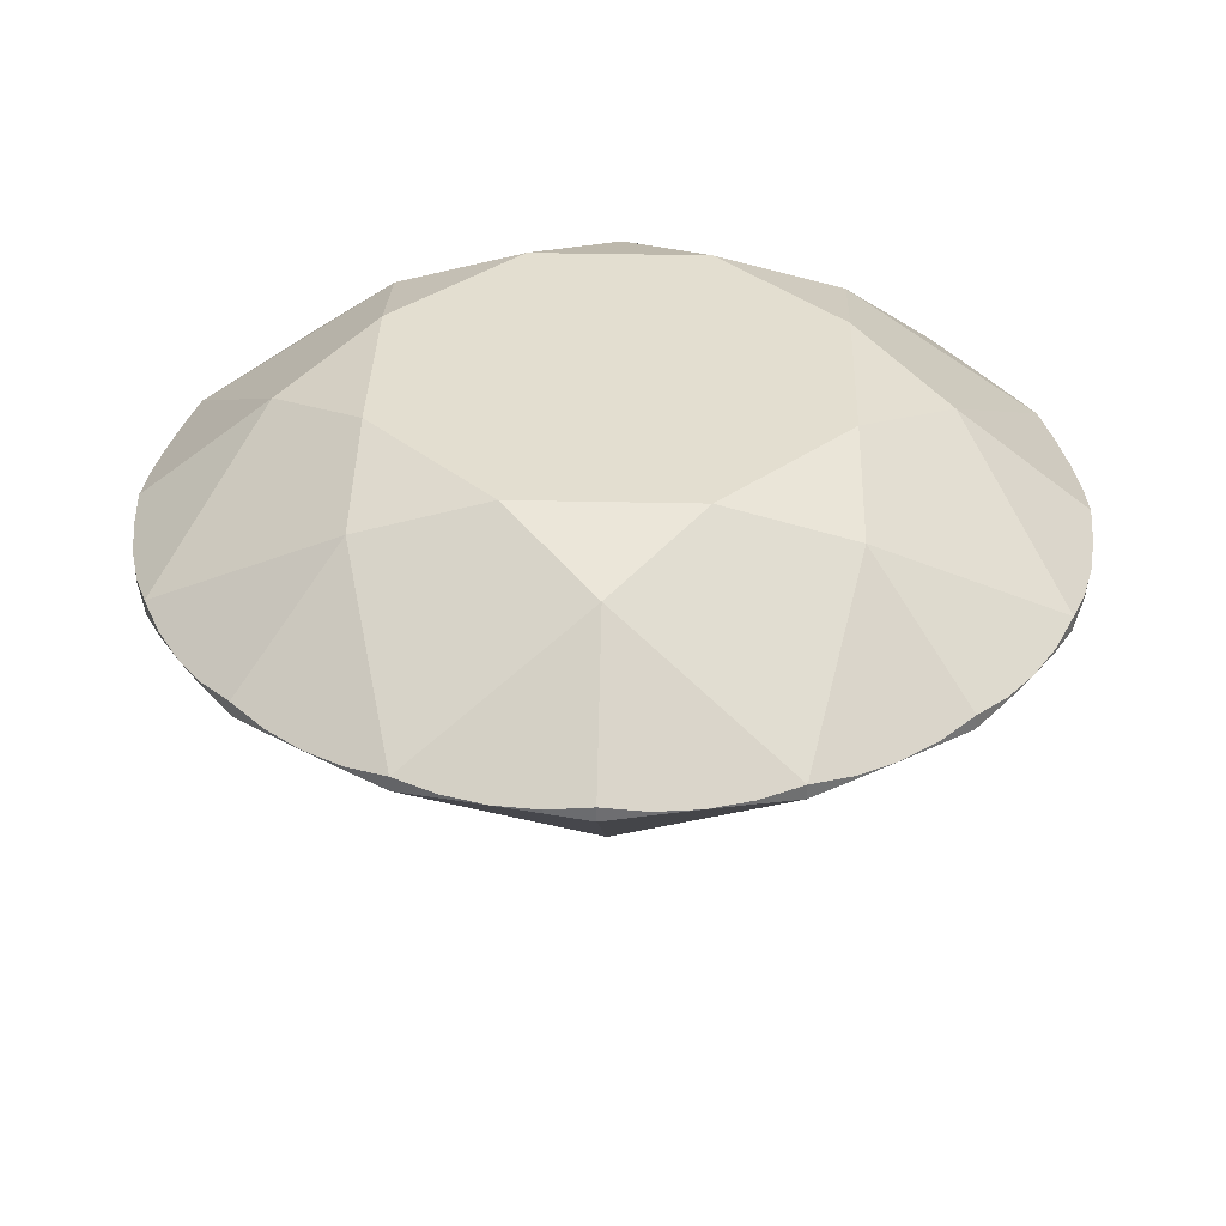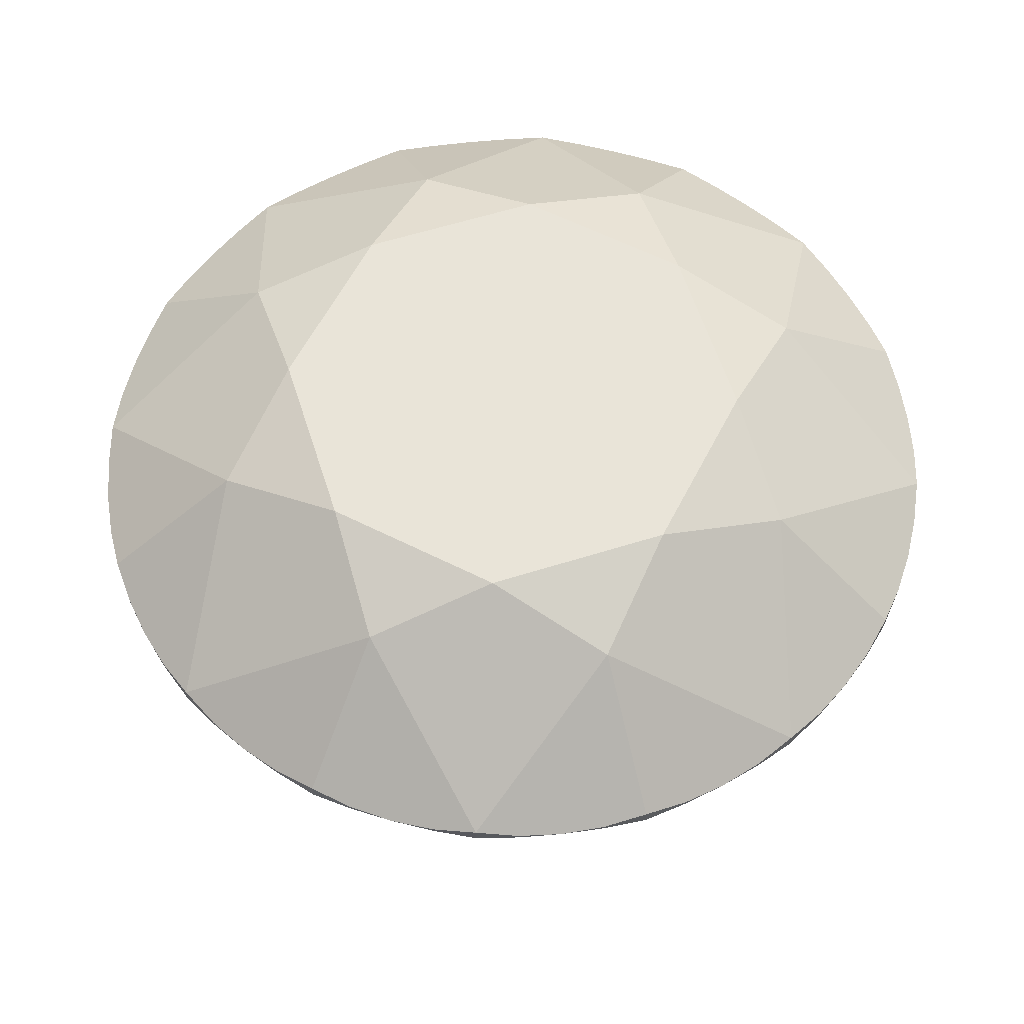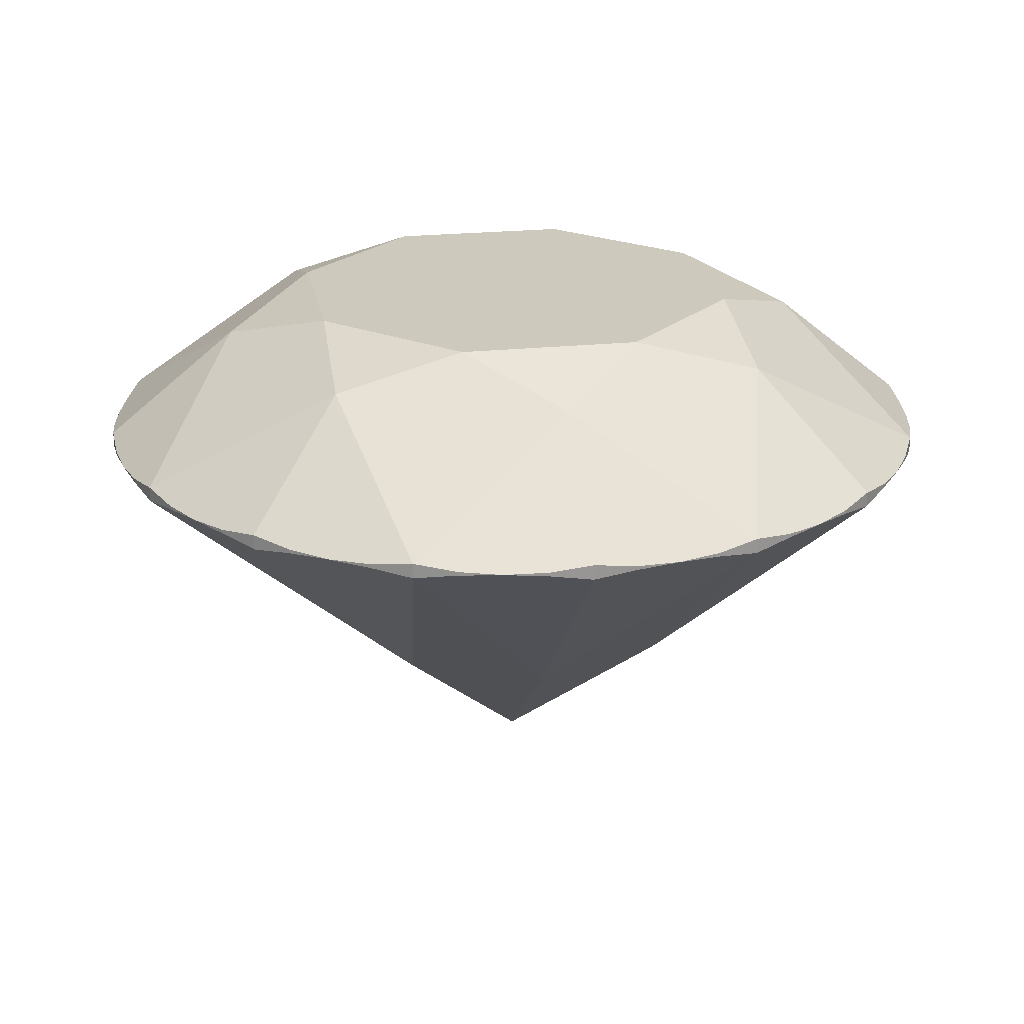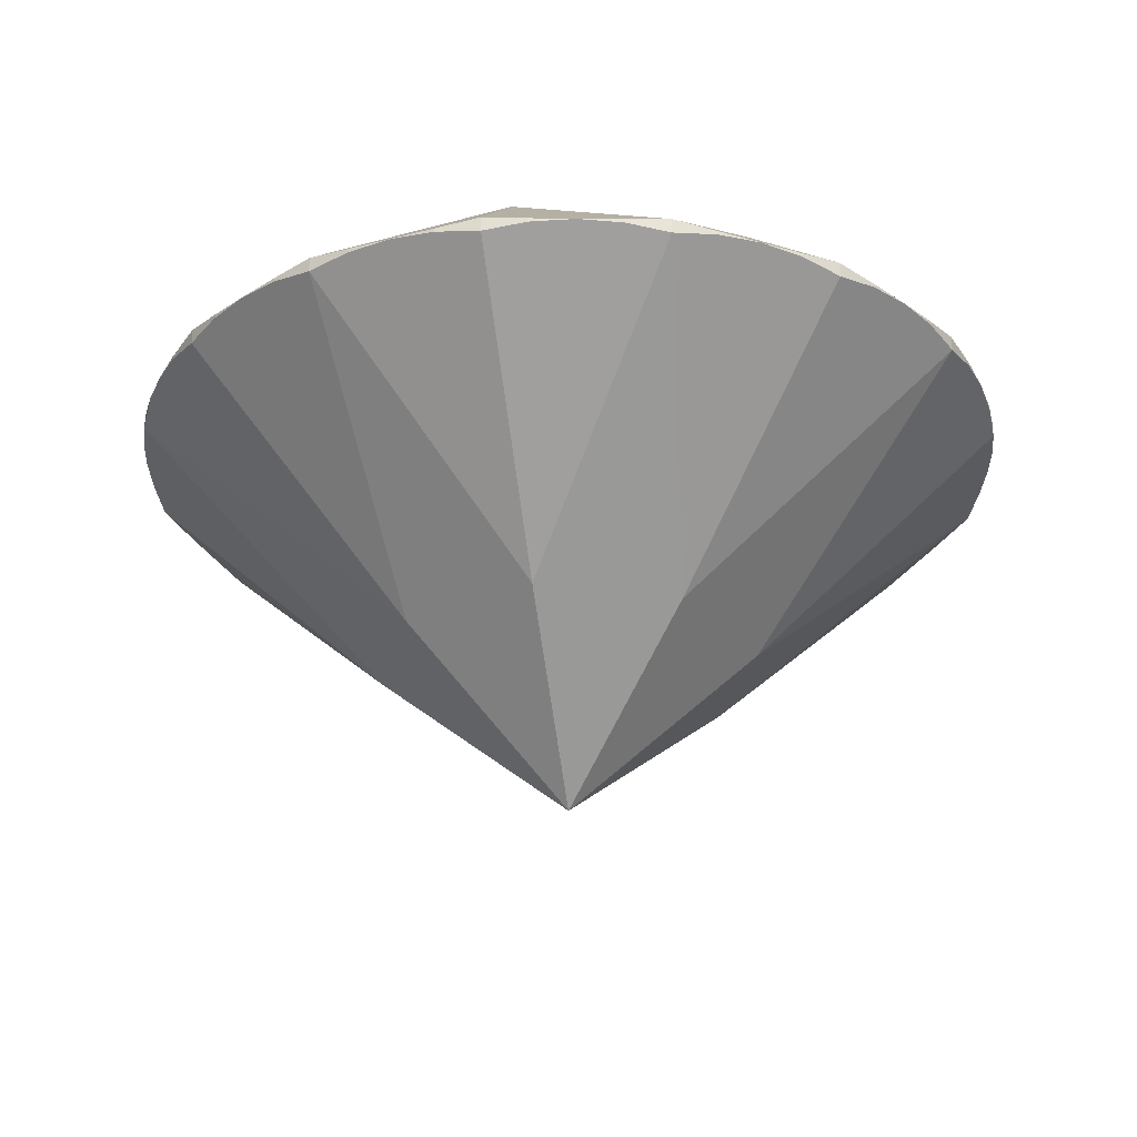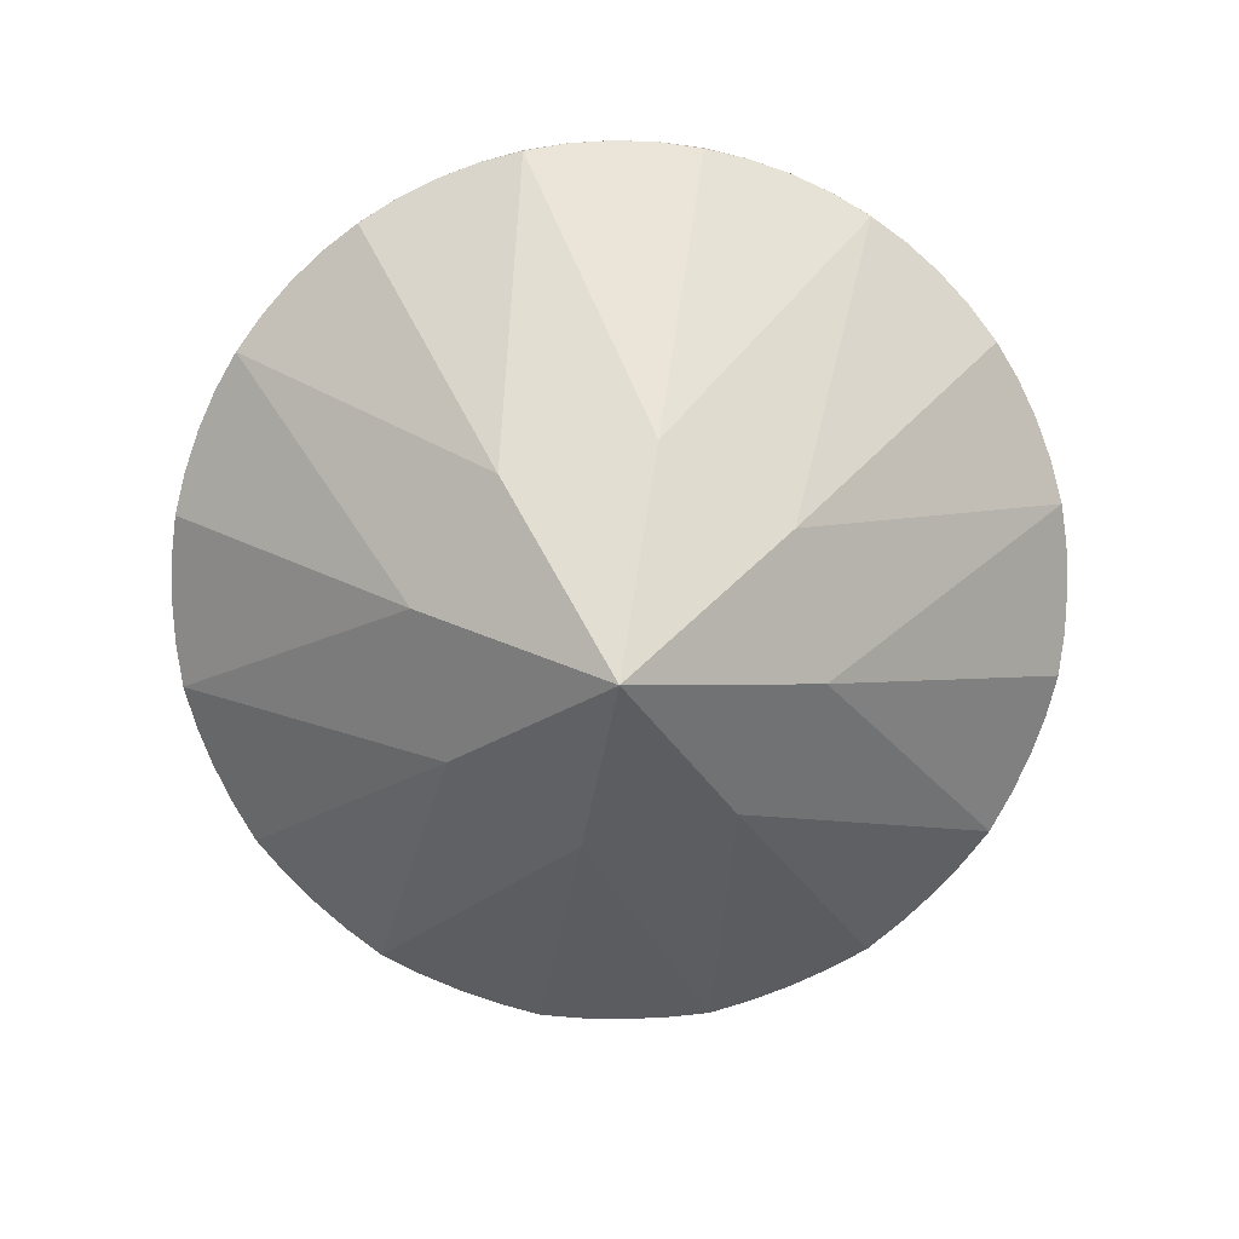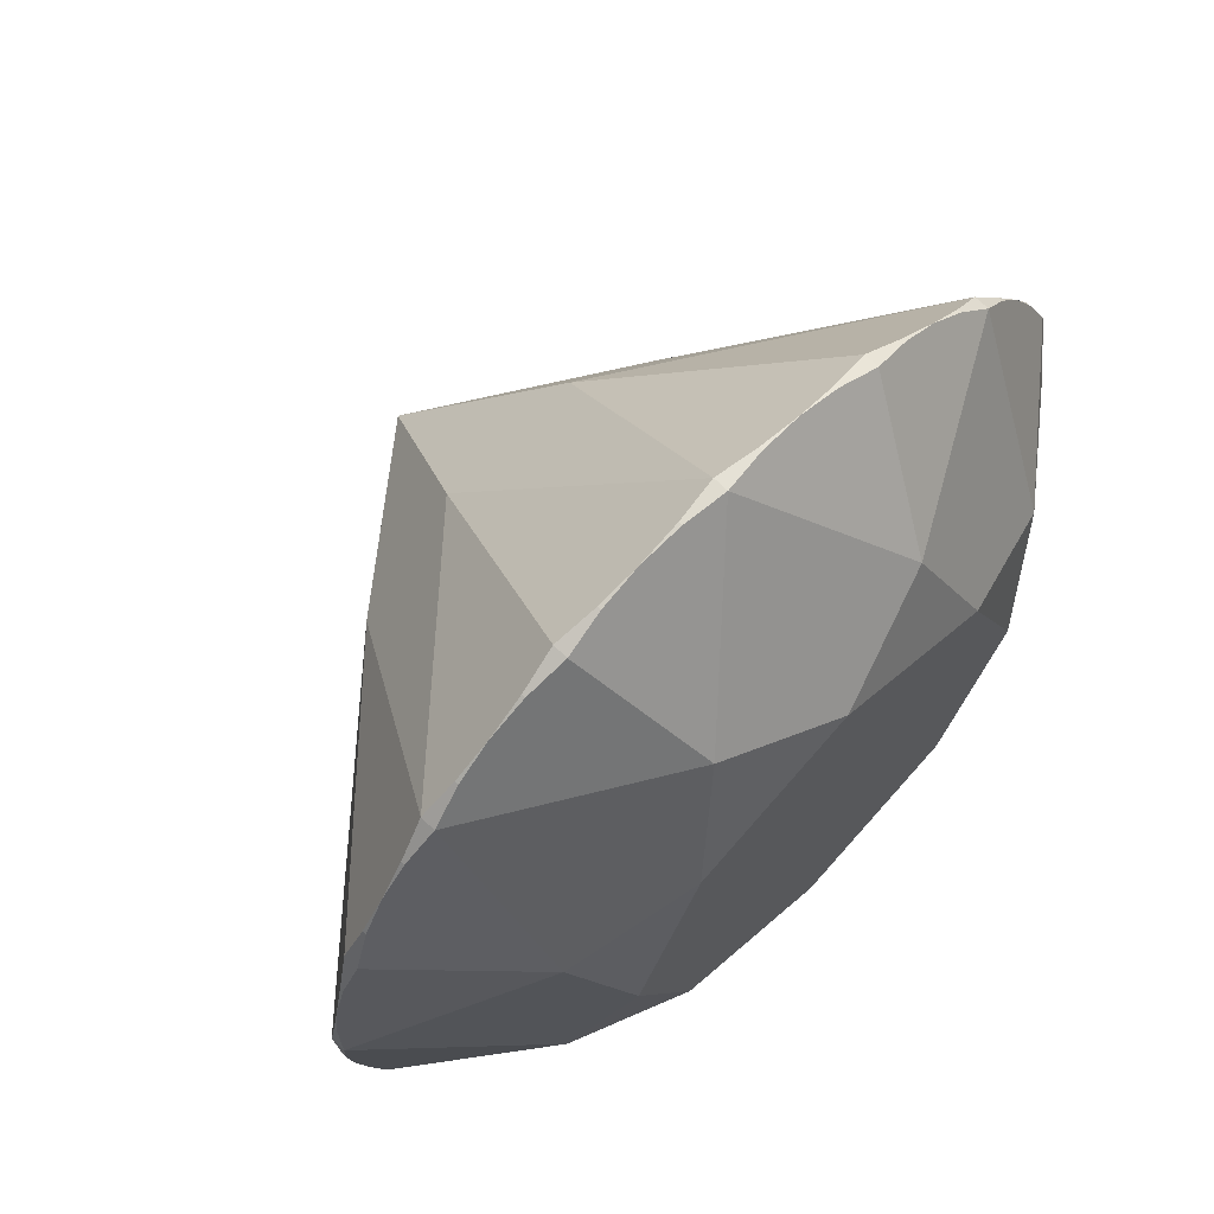
<metadata>
{"format":"obj","ext":"obj","renderer":"f3d","projection":"perspective","resolution":1024,"background":"white","views":[{"elev":35.7,"azim":-110.8,"up":"+Y"},{"elev":60.5,"azim":-130.3,"up":"+Y"},{"elev":22.6,"azim":147.3,"up":"+Y"},{"elev":-28.3,"azim":122.8,"up":"+Y"},{"elev":-78.0,"azim":-168.0,"up":"+Y"},{"elev":67.6,"azim":134.7,"up":"+Z"}]}
</metadata>
<code>
o diamondwhite_dmesh
v 2.471 0.8701 -0
v 2.443 0.8701 -0.1418
v 2.363 0.8701 -0.262
v 2.243 0.8701 -0.3424
v 2.101 0.8701 -0.3706
v 1.959 0.8701 -0.3424
v 1.839 0.8701 -0.262
v 1.758 0.8701 -0.1418
v 1.73 0.8701 0
v 1.758 0.8701 0.1418
v 1.839 0.8701 0.262
v 1.959 0.8701 0.3424
v 2.101 0.8701 0.3706
v 2.243 0.8701 0.3424
v 2.363 0.8701 0.262
v 2.443 0.8701 0.1418
v 2.471 0.8827 -0
v 2.443 0.8827 -0.1418
v 2.363 0.8827 -0.262
v 2.243 0.8827 -0.3424
v 2.101 0.8827 -0.3706
v 1.959 0.8827 -0.3424
v 1.839 0.8827 -0.262
v 1.758 0.8827 -0.1418
v 1.73 0.8827 0
v 1.758 0.8827 0.1418
v 1.839 0.8827 0.262
v 1.959 0.8827 0.3424
v 2.101 0.8827 0.3706
v 2.243 0.8827 0.3424
v 2.363 0.8827 0.262
v 2.443 0.8827 0.1418
v 2.464 0.8767 -0.0723
v 2.409 0.8767 -0.2059
v 2.307 0.8767 -0.3081
v 2.173 0.8767 -0.3635
v 2.029 0.8767 -0.3635
v 1.895 0.8767 -0.3081
v 1.793 0.8767 -0.2059
v 1.737 0.8767 -0.0723
v 1.737 0.8767 0.0723
v 1.793 0.8767 0.2059
v 1.895 0.8767 0.3081
v 2.029 0.8767 0.3635
v 2.173 0.8767 0.3635
v 2.307 0.8767 0.3081
v 2.409 0.8767 0.2059
v 2.464 0.8767 0.0723
v 2.464 0.8768 -0.0723
v 2.409 0.8768 -0.2059
v 2.307 0.8768 -0.3081
v 2.173 0.8768 -0.3635
v 2.029 0.8768 -0.3635
v 1.895 0.8768 -0.3081
v 1.793 0.8768 -0.2059
v 1.737 0.8768 -0.0723
v 1.737 0.8768 0.0723
v 1.793 0.8768 0.2059
v 1.895 0.8768 0.3081
v 2.029 0.8768 0.3635
v 2.173 0.8768 0.3635
v 2.307 0.8768 0.3081
v 2.409 0.8768 0.2059
v 2.464 0.8768 0.0723
v 2.47 0.8751 -0.03632
v 2.455 0.8751 -0.1076
v 2.428 0.8751 -0.1747
v 2.387 0.8751 -0.2351
v 2.336 0.8751 -0.2865
v 2.276 0.8751 -0.3268
v 2.208 0.8751 -0.3546
v 2.137 0.8751 -0.3688
v 2.065 0.8751 -0.3688
v 1.993 0.8751 -0.3546
v 1.926 0.8751 -0.3268
v 1.866 0.8751 -0.2865
v 1.814 0.8751 -0.2351
v 1.774 0.8751 -0.1747
v 1.746 0.8751 -0.1076
v 1.732 0.8751 -0.03632
v 1.732 0.8751 0.03632
v 1.746 0.8751 0.1076
v 1.774 0.8751 0.1747
v 1.814 0.8751 0.2351
v 1.866 0.8751 0.2865
v 1.926 0.8751 0.3268
v 1.993 0.8751 0.3546
v 2.065 0.8751 0.3688
v 2.137 0.8751 0.3688
v 2.208 0.8751 0.3546
v 2.276 0.8751 0.3268
v 2.336 0.8751 0.2865
v 2.387 0.8751 0.2351
v 2.428 0.8751 0.1747
v 2.455 0.8751 0.1076
v 2.47 0.8751 0.03632
v 2.47 0.8782 -0.03632
v 2.455 0.8782 -0.1076
v 2.428 0.8782 -0.1747
v 2.387 0.8782 -0.2351
v 2.336 0.8782 -0.2865
v 2.276 0.8782 -0.3268
v 2.208 0.8782 -0.3546
v 2.137 0.8782 -0.3688
v 2.065 0.8782 -0.3688
v 1.993 0.8782 -0.3546
v 1.926 0.8782 -0.3268
v 1.866 0.8782 -0.2865
v 1.814 0.8782 -0.2351
v 1.774 0.8782 -0.1747
v 1.746 0.8782 -0.1076
v 1.732 0.8782 -0.03632
v 1.732 0.8782 0.03632
v 1.746 0.8782 0.1076
v 1.774 0.8782 0.1747
v 1.814 0.8782 0.2351
v 1.866 0.8782 0.2865
v 1.926 0.8782 0.3268
v 1.993 0.8782 0.3546
v 2.065 0.8782 0.3688
v 2.137 0.8782 0.3688
v 2.208 0.8782 0.3546
v 2.276 0.8782 0.3268
v 2.336 0.8782 0.2865
v 2.387 0.8782 0.2351
v 2.428 0.8782 0.1747
v 2.455 0.8782 0.1076
v 2.47 0.8782 0.03632
v 2.341 0.9727 -0.09939
v 2.2 0.9727 -0.2399
v 2.001 0.9727 -0.2399
v 1.861 0.9727 -0.09939
v 1.861 0.9727 0.09939
v 2.001 0.9727 0.2399
v 2.2 0.9727 0.2399
v 2.341 0.9727 0.09939
v 2.297 1.003 -0
v 2.24 1.003 -0.1389
v 2.101 1.003 -0.1964
v 1.962 1.003 -0.1389
v 1.904 1.003 -0
v 1.962 1.003 0.1389
v 2.101 1.003 0.1964
v 2.24 1.003 0.1389
v 2.249 0.6784 -0.0614
v 2.162 0.6784 -0.1482
v 2.039 0.6784 -0.1482
v 1.953 0.6784 -0.0614
v 1.953 0.6784 0.0614
v 2.039 0.6784 0.1482
v 2.162 0.6784 0.1482
v 2.249 0.6784 0.0614
v 2.101 0.5506 -0
f 1 65 97 17
f 1 17 128 96
f 2 67 99 18
f 2 18 98 66
f 3 69 101 19
f 3 19 100 68
f 4 71 103 20
f 4 20 102 70
f 5 73 105 21
f 5 21 104 72
f 6 75 107 22
f 6 22 106 74
f 7 77 109 23
f 7 23 108 76
f 8 79 111 24
f 8 24 110 78
f 9 81 113 25
f 9 25 112 80
f 10 83 115 26
f 10 26 114 82
f 11 85 117 27
f 11 27 116 84
f 12 87 119 28
f 12 28 118 86
f 13 89 121 29
f 13 29 120 88
f 14 91 123 30
f 14 30 122 90
f 15 93 125 31
f 15 31 124 92
f 16 95 127 32
f 16 32 126 94
f 33 49 97 65
f 33 66 98 49
f 34 50 99 67
f 34 68 100 50
f 35 51 101 69
f 35 70 102 51
f 36 52 103 71
f 36 72 104 52
f 37 53 105 73
f 37 74 106 53
f 38 54 107 75
f 38 76 108 54
f 39 55 109 77
f 39 78 110 55
f 40 56 111 79
f 40 80 112 56
f 41 57 113 81
f 41 82 114 57
f 42 58 115 83
f 42 84 116 58
f 43 59 117 85
f 43 86 118 59
f 44 60 119 87
f 44 88 120 60
f 45 61 121 89
f 45 90 122 61
f 46 62 123 91
f 46 92 124 62
f 47 63 125 93
f 47 94 126 63
f 48 64 127 95
f 48 96 128 64
f 17 136 32 127 64 128
f 31 125 63 126 32 136
f 18 99 50 100 19 129
f 18 129 17 97 49 98
f 20 103 52 104 21 130
f 20 130 19 101 51 102
f 22 107 54 108 23 131
f 22 131 21 105 53 106
f 24 111 56 112 25 132
f 24 132 23 109 55 110
f 26 115 58 116 27 133
f 26 133 25 113 57 114
f 28 119 60 120 29 134
f 28 134 27 117 59 118
f 30 123 62 124 31 135
f 30 135 29 121 61 122
f 137 129 138
f 138 129 19 130
f 138 130 139
f 139 130 21 131
f 139 131 140
f 140 131 23 132
f 140 132 141
f 141 132 25 133
f 141 133 142
f 142 133 27 134
f 142 134 143
f 143 134 29 135
f 143 135 144
f 144 135 31 136
f 144 136 137
f 17 129 137 136
f 137 138 139 140 141 142 143 144
f 1 145 2 66 33 65
f 1 96 48 95 16 152
f 3 146 4 70 35 69
f 3 68 34 67 2 145
f 5 147 6 74 37 73
f 5 72 36 71 4 146
f 7 148 8 78 39 77
f 7 76 38 75 6 147
f 9 149 10 82 41 81
f 9 80 40 79 8 148
f 11 150 12 86 43 85
f 11 84 42 83 10 149
f 13 151 14 90 45 89
f 13 88 44 87 12 150
f 15 152 16 94 47 93
f 15 92 46 91 14 151
f 1 152 153 145
f 3 145 153 146
f 5 146 153 147
f 7 147 153 148
f 9 148 153 149
f 11 149 153 150
f 13 150 153 151
f 15 151 153 152

</code>
